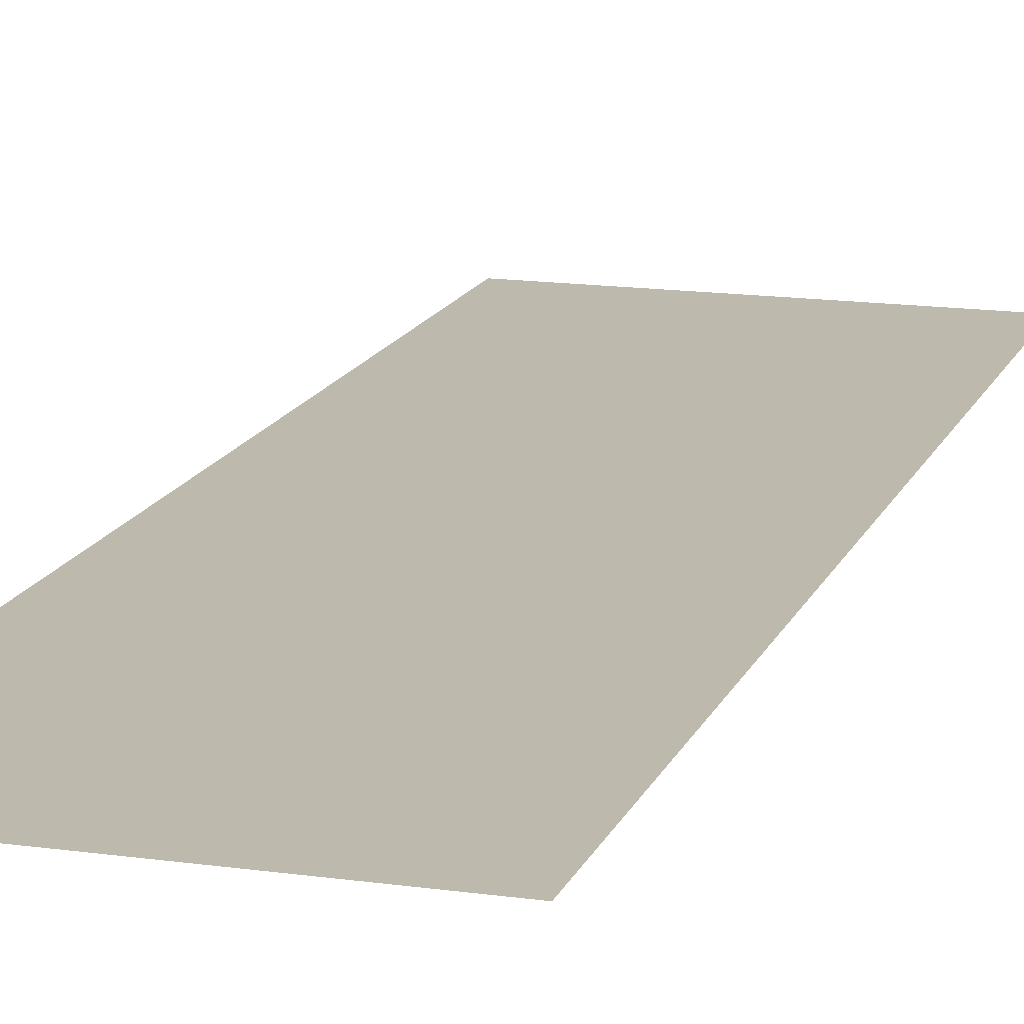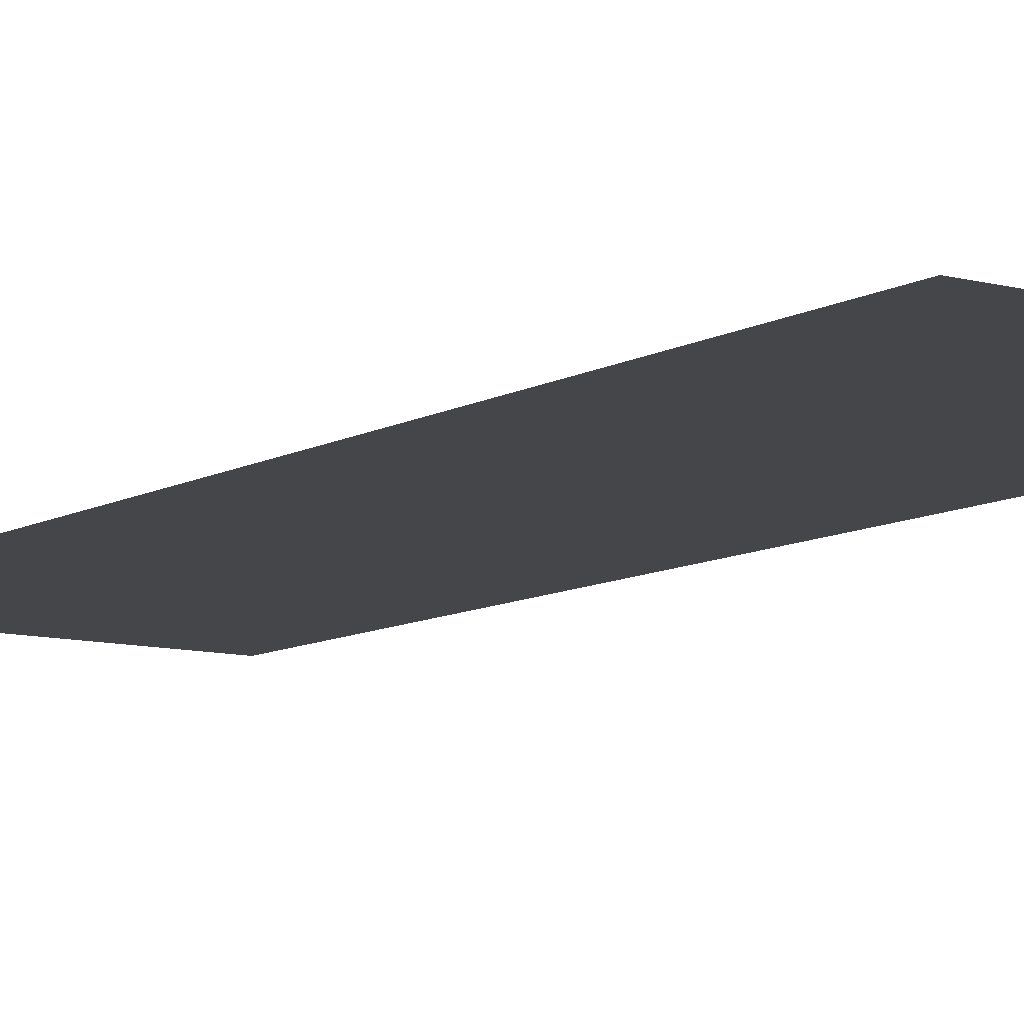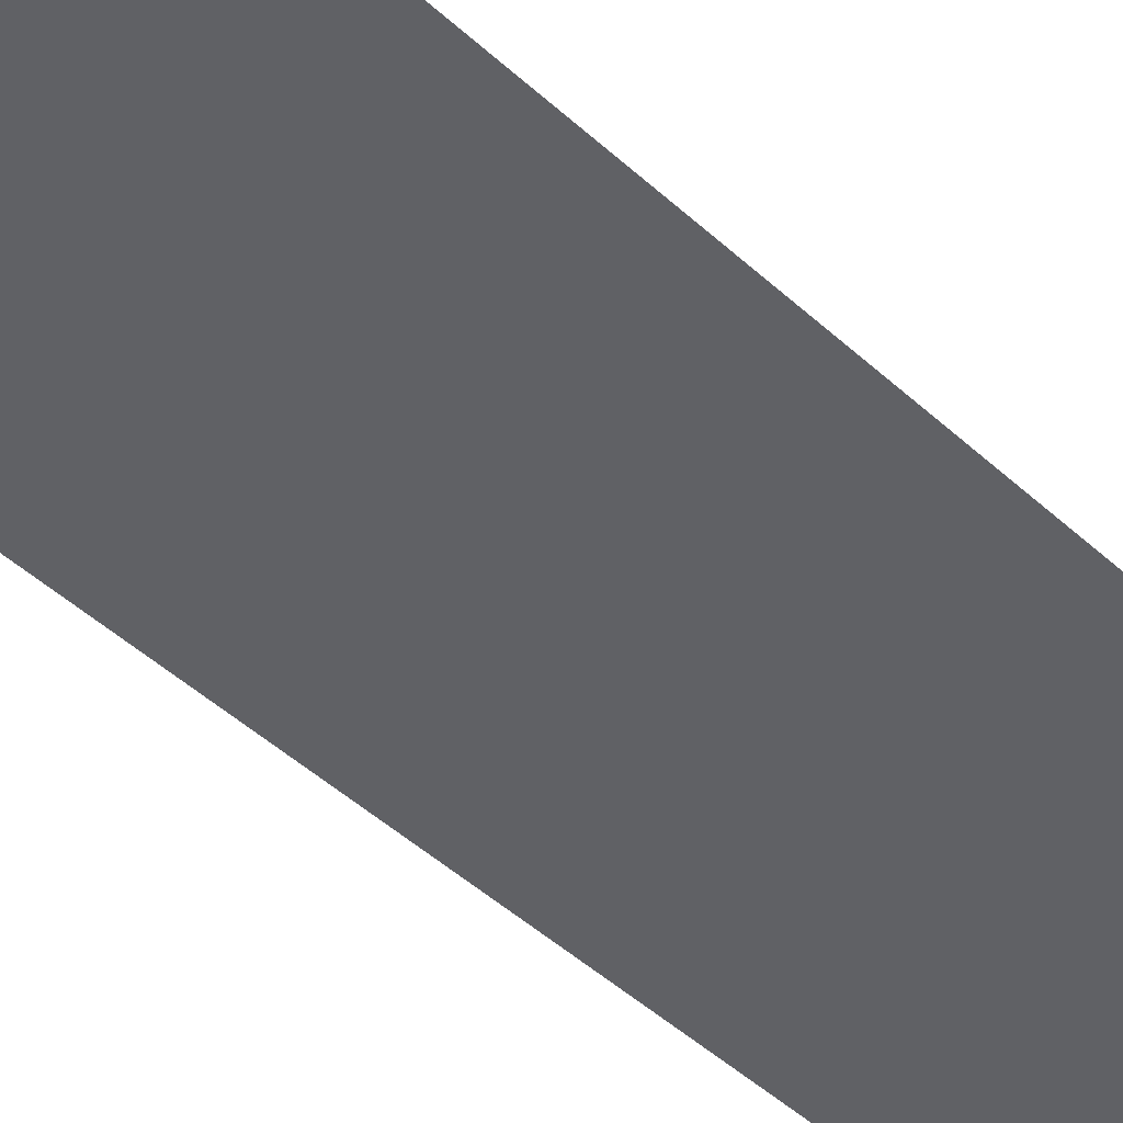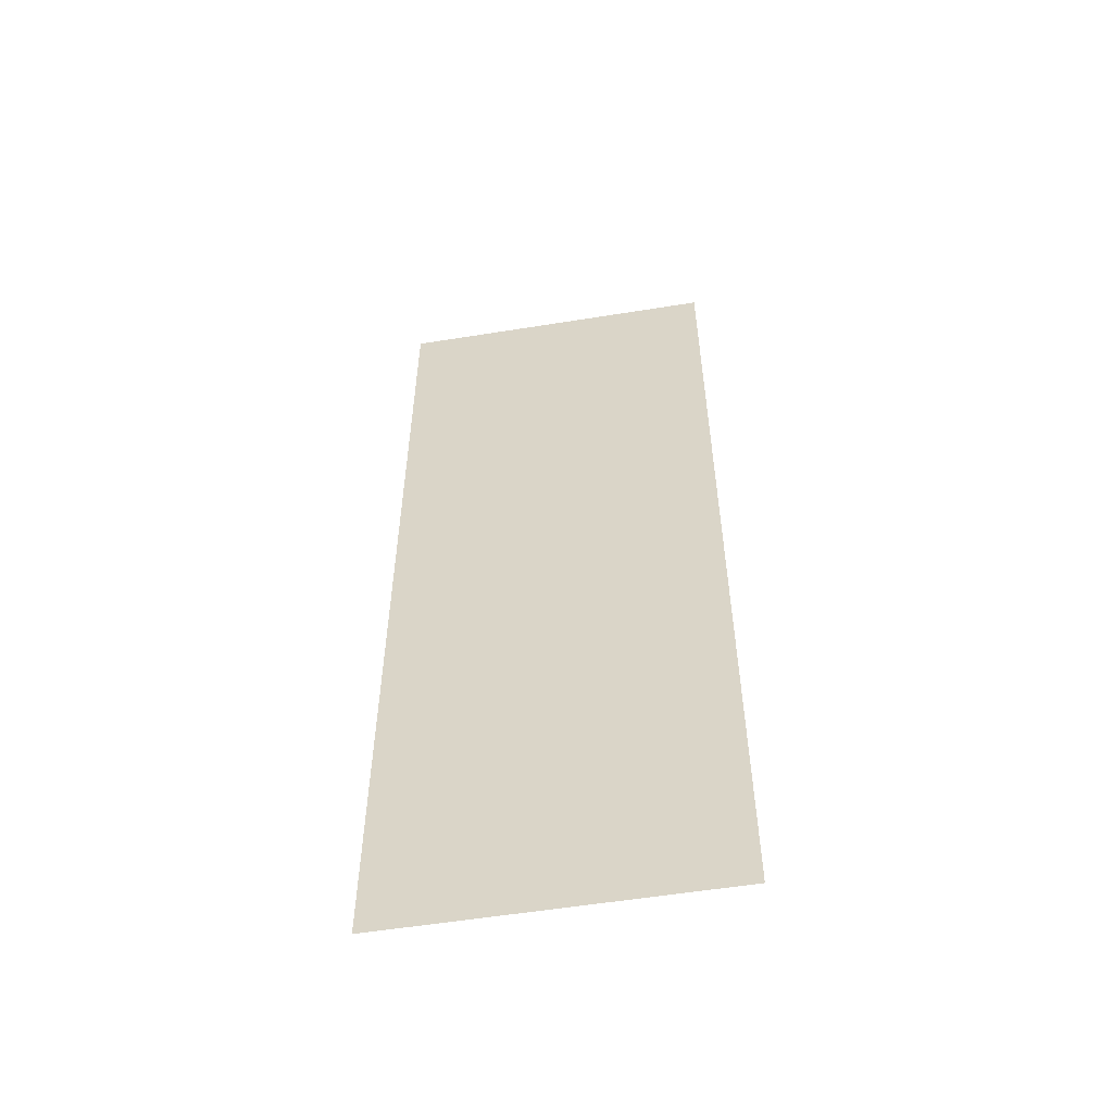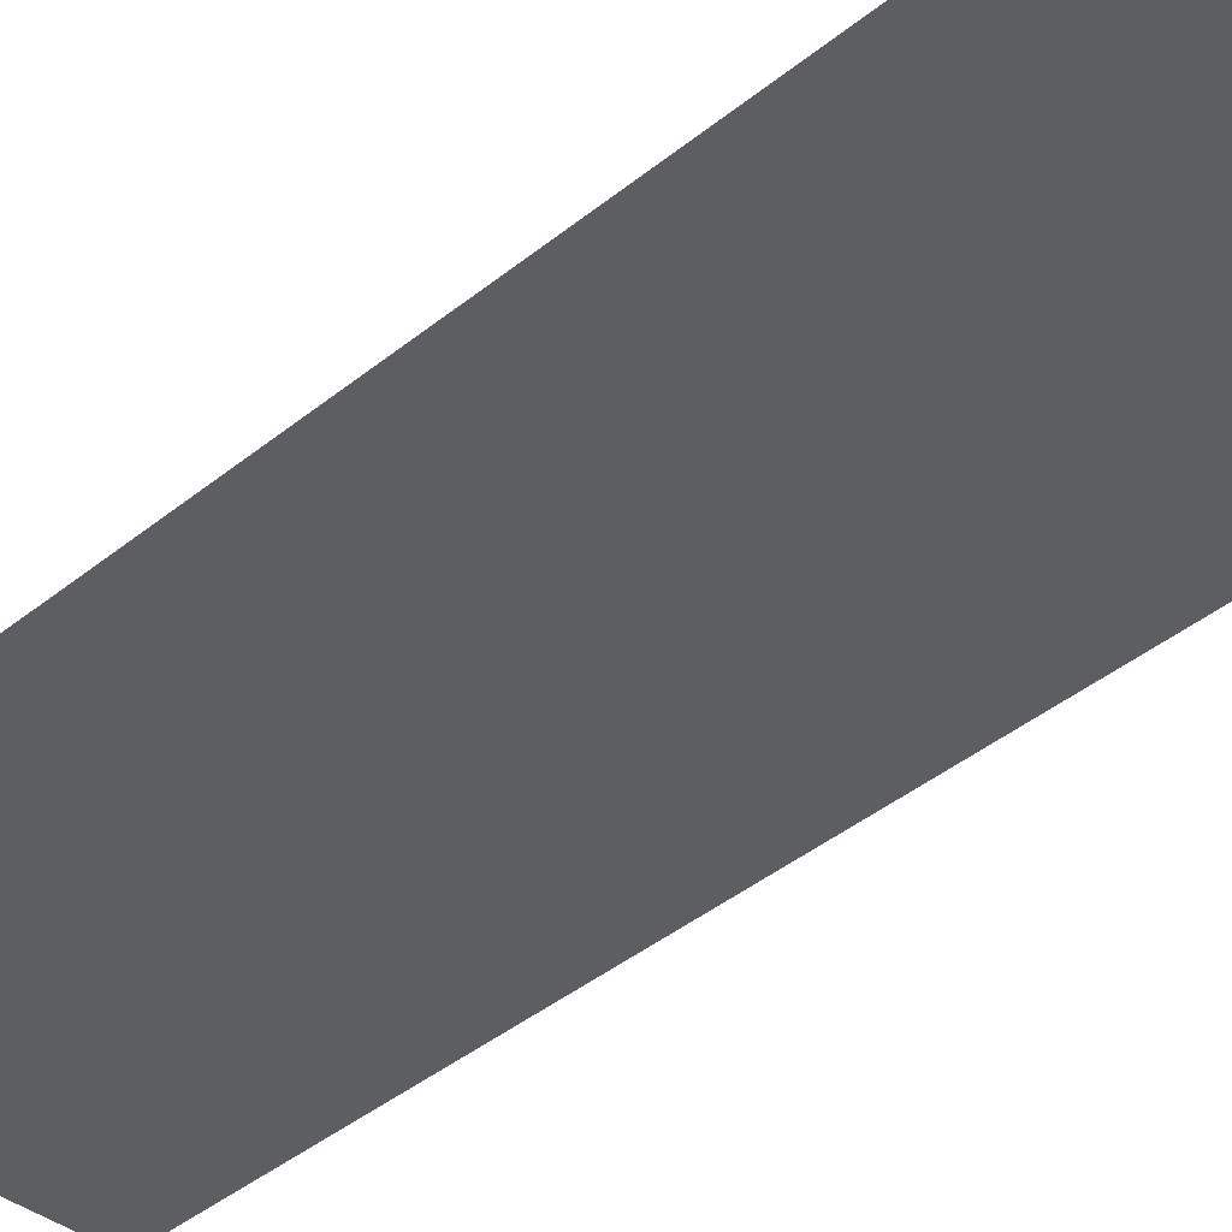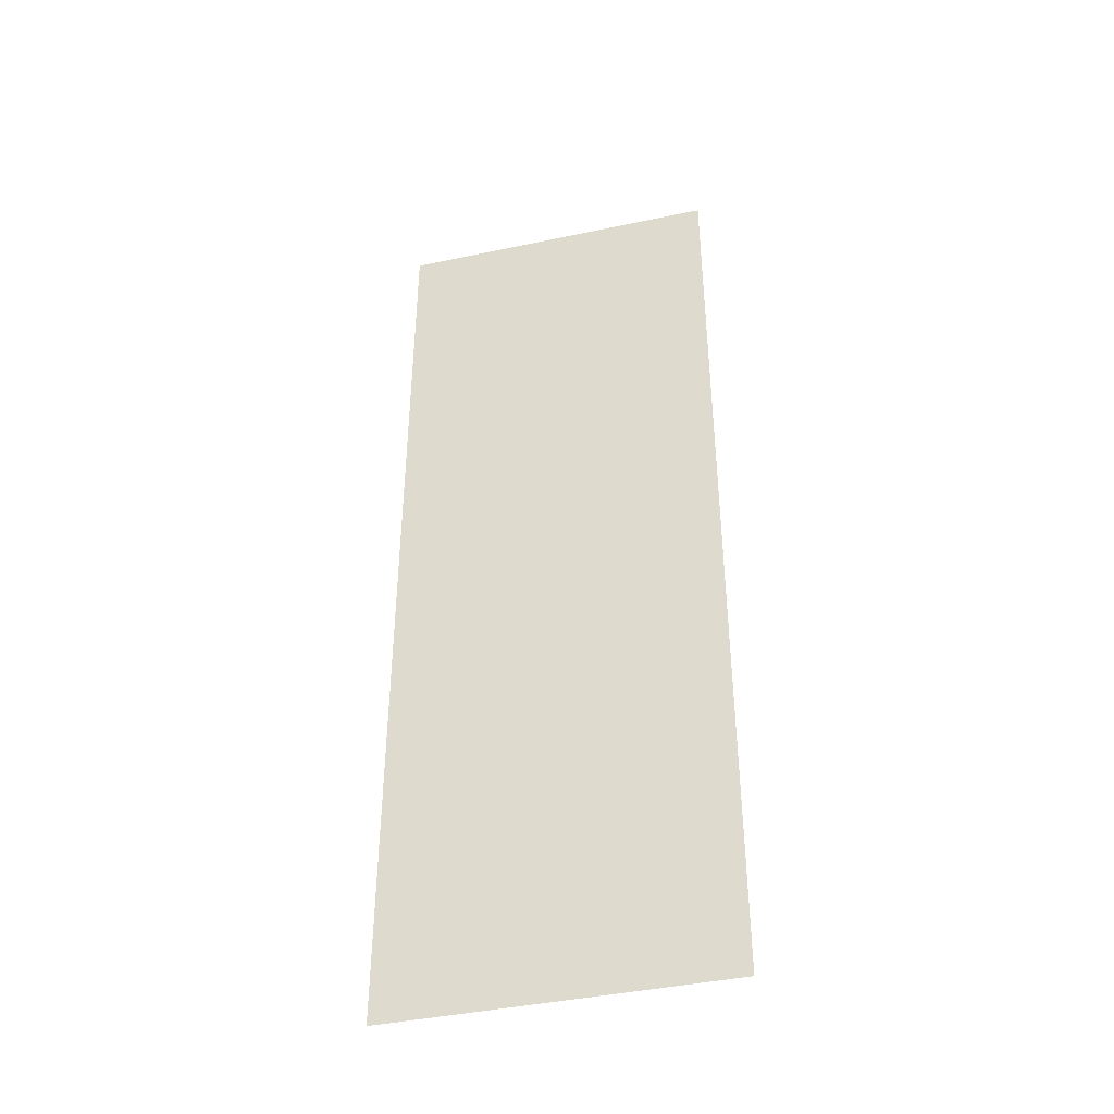
<metadata>
{"format":"obj","ext":"obj","renderer":"f3d","projection":"perspective","resolution":1024,"background":"white","views":[{"elev":15.1,"azim":-163.1,"up":"+Z"},{"elev":-9.6,"azim":-35.2,"up":"+Z"},{"elev":-48.9,"azim":44.9,"up":"+Z"},{"elev":-55.9,"azim":9.6,"up":"+Y"},{"elev":-38.4,"azim":136.2,"up":"+Z"},{"elev":-42.2,"azim":-165.8,"up":"+Y"}]}
</metadata>
<code>
v -7 -7 0
v -8 -7 0
v -8 -6 0
v -7 -6 0
v -7 -8 0
v -8 -8 0
v -8 -7 0
v -7 -7 0
v -7 -9 0
v -8 -9 0
v -8 -8 0
v -7 -8 0
g escenaNorte_1_mesh_0232
f 1 2 3 4
f 5 6 7 8
f 9 10 11 12

</code>
